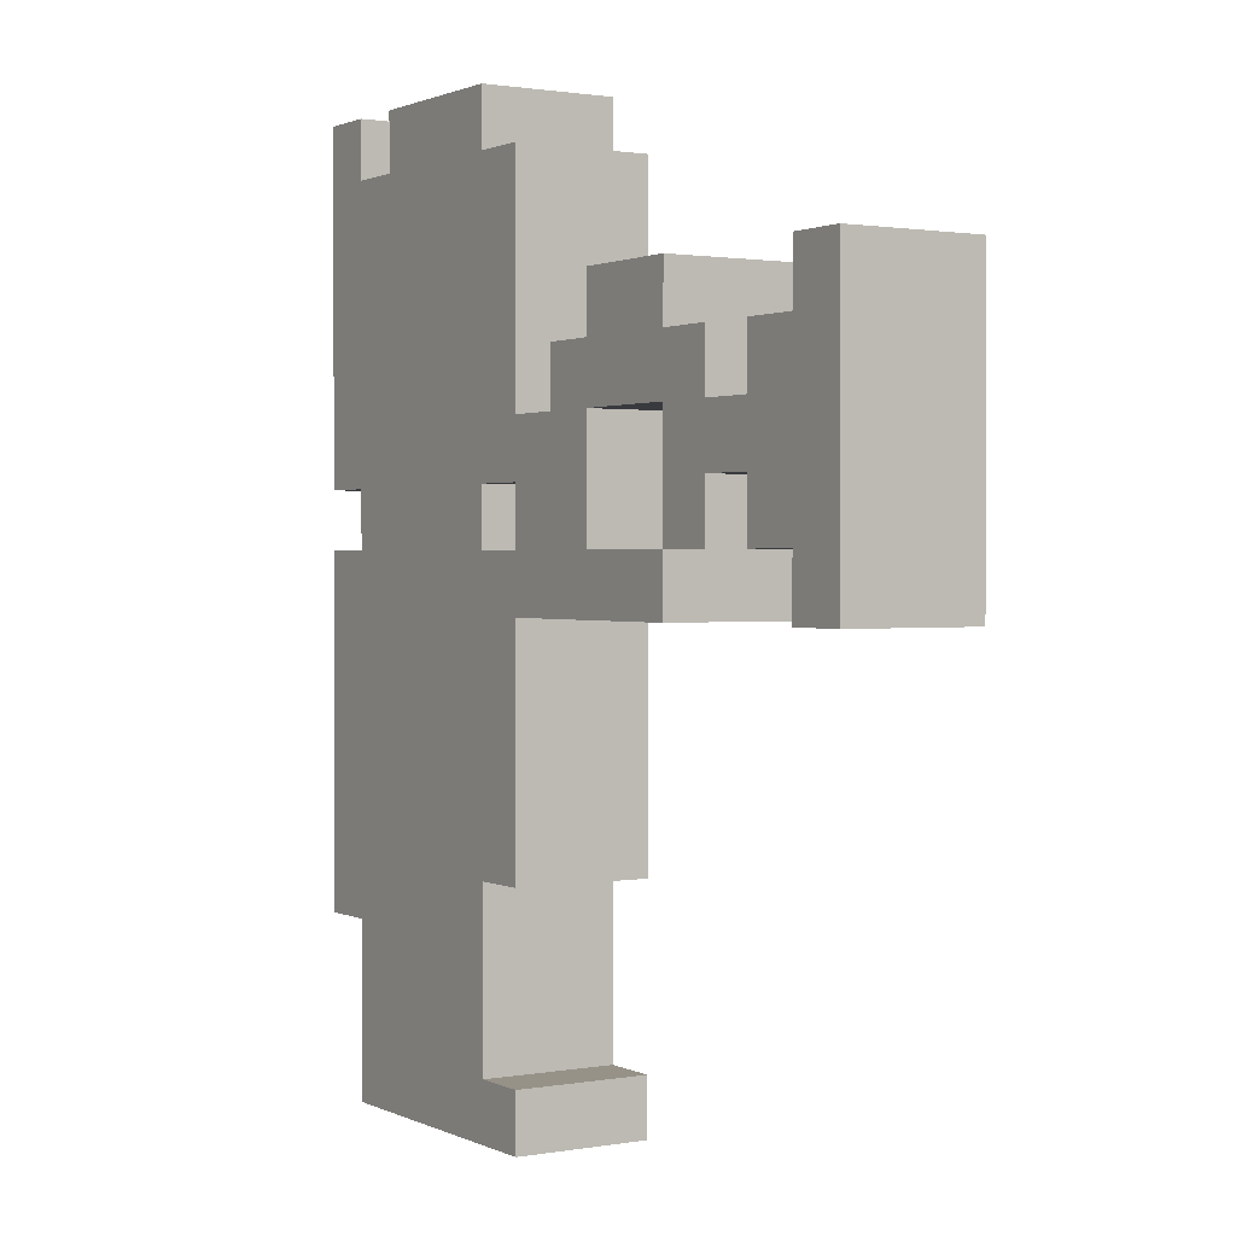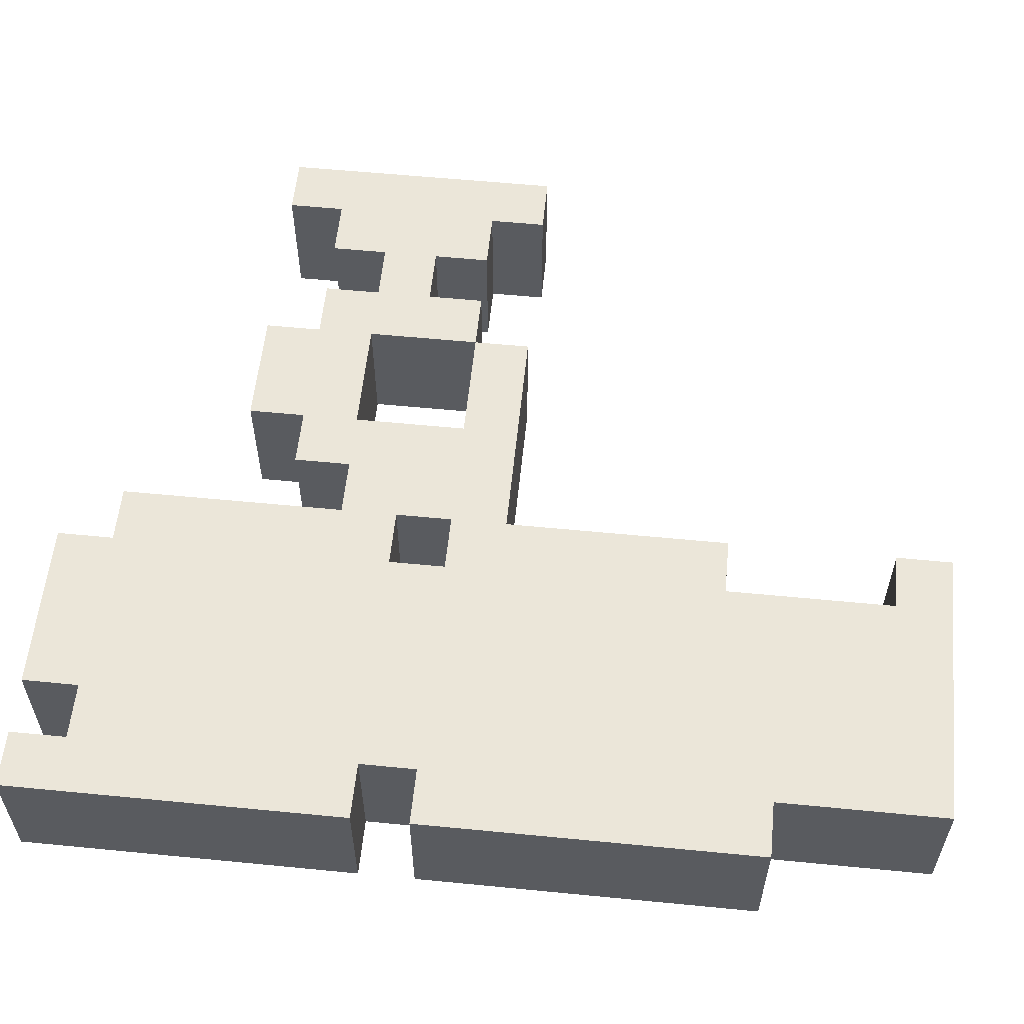
<metadata>
{"format":"obj","ext":"obj","renderer":"f3d","projection":"perspective","resolution":1024,"background":"white","views":[{"elev":1.2,"azim":57.9,"up":"+Y"},{"elev":57.6,"azim":-84.2,"up":"+Z"}]}
</metadata>
<code>
g n025v001_h
v -0.125 0.0625 -0.3551
v -0.375 1e-14 -0.3551
v -0.375 0.0625 -0.3551
v -0.0625 1e-14 -0.3551
v -0.0625 0.0625 -0.3551
v -0.125 0.125 -0.3551
v -0.125 0.0625 -0.3551
v -0.375 0.0625 -0.3551
v -0.375 0.125 -0.3551
v -0.4375 0.1875 -0.3551
v -0.4375 0.3125 -0.3551
v -0.375 0.1875 -0.3551
v -0.0625 0.3125 -0.3551
v -0.125 0.25 -0.3551
v -0.0625 0.25 -0.3551
v -0.125 0.125 -0.3551
v -0.375 0.125 -0.3551
v -0.4375 0.375 -0.3551
v -0.3125 0.375 -0.3551
v -0.4375 0.3125 -0.3551
v -0.0625 0.3125 -0.3551
v -0.125 0.375 -0.3551
v -0.0625 0.375 -0.3551
v -0.3125 0.4375 -0.3551
v -0.25 0.5 -0.3551
v -0.125 0.5 -0.3551
v -0.375 0.5625 -0.3551
v -0.25 0.5625 -0.3551
v -0.375 0.4375 -0.3551
v -0.3125 0.375 -0.3551
v -0.375 0.4375 -0.3551
v -0.3125 0.4375 -0.3551
v -0.4375 0.375 -0.3551
v -0.4375 0.5625 -0.3551
v -0.375 0.5625 -0.3551
v -0.125 0.5 -0.3551
v -0.0625 0.375 -0.3551
v -0.125 0.375 -0.3551
v -0.0625 0.5 -0.3551
v -0.125 0.5625 -0.3551
v -0.0625 0.5625 -0.3551
v 6.625e-14 0.5625 -0.3551
v 0.0625 0.5 -0.3551
v 0.0625 0.5625 -0.3551
v -0.0625 0.625 -0.3551
v 7.25e-14 0.625 -0.3551
v -0.0625 0.6875 -0.3551
v -0.125 0.625 -0.3551
v -0.125 0.6875 -0.3551
v -0.25 0.5625 -0.3551
v -0.1875 0.6875 -0.3551
v -0.375 0.625 -0.3551
v -0.375 0.5625 -0.3551
v -0.375 0.6875 -0.3551
v -0.125 0.5625 -0.3551
v -0.125 0.5 -0.3551
v -0.25 0.5 -0.3551
v -0.25 0.5625 -0.3551
v 0.1875 0.5625 -0.3551
v 0.1875 0.5 -0.3551
v 0.0625 0.5 -0.3551
v 0.0625 0.5625 -0.3551
v 0.3125 0.75 -0.3551
v 0.375 0.75 -0.3551
v 0.3125 0.6875 -0.3551
v 0.3125 0.625 -0.3551
v 0.25 0.6875 -0.3551
v 0.375 0.5625 -0.3551
v 0.3125 0.5625 -0.3551
v 0.25 0.625 -0.3551
v 0.4375 0.8125 -0.3551
v 0.375 0.8125 -0.3551
v 0.4375 0.5 -0.3551
v 0.375 0.5 -0.3551
v 0.1875 0.6875 -0.3551
v 0.1875 0.5625 -0.3551
v 0.25 0.5625 -0.3551
v 0.1875 0.75 -0.3551
v 0.25 0.75 -0.3551
v 0.0625 0.6875 -0.3551
v 0.0625 0.75 -0.3551
v 9.75e-14 0.75 -0.3551
v 3.938e-14 0.6875 -0.3551
v 7.25e-14 0.625 -0.3551
v 0.0625 0.5625 -0.3551
v 6.625e-14 0.5625 -0.3551
v -0.0625 0.6875 -0.3551
v -0.0625 0.625 -0.3551
v -0.4375 0.625 -0.3551
v -0.375 0.6875 -0.3551
v -0.375 0.625 -0.3551
v -0.4375 0.875 -0.3551
v -0.375 0.8125 -0.3551
v -0.375 0.875 -0.3551
v -0.1875 0.75 -0.3551
v -0.1875 0.6875 -0.3551
v -0.25 0.8125 -0.3551
v -0.125 0.8125 -0.3551
v -0.125 0.75 -0.3551
v -0.25 0.875 -0.3551
v -0.0625 0.8125 -0.3551
v -0.0625 0.6875 -0.3551
v -0.125 0.6875 -0.3551
v -0.125 0.9375 -0.3551
v -0.25 0.9375 -0.3551
v -0.3125 0.9375 -0.3551
v -0.3125 0.875 -0.3551
v -0.25 1 -0.3551
v -0.3125 1 -0.3551
v -0.1875 0.75 -0.3551
v -0.125 0.75 -0.3551
v -0.125 0.6875 -0.3551
v -0.1875 0.6875 -0.3551
v 0.1875 0.8125 -0.3551
v 0.1875 0.75 -0.3551
v 0.0625 0.75 -0.3551
v 0.0625 0.8125 -0.3551
v -0.3125 0.875 -0.3551
v -0.25 0.875 -0.3551
v -0.25 0.8125 -0.3551
v -0.375 0.8125 -0.3551
v -0.375 0.875 -0.3551
v -0.375 0.9375 -0.3551
v -0.3125 0.9375 -0.3551
v -0.4375 0.875 -0.3551
v -0.4375 1 -0.3551
v -0.375 1 -0.3551
v -0.125 0.9375 -0.3551
v -0.0625 0.9375 -0.3551
v -0.0625 0.8125 -0.3551
v -0.125 0.8125 -0.3551
v -0.125 1 -0.3551
v -0.25 0.9375 -0.3551
v -0.25 1 -0.3551
v -0.4375 0.875 -0.5
v -0.4375 1 -0.5
v -0.4375 1 -0.3551
v -0.4375 0.875 -0.3551
v -0.125 1 -0.5
v -0.125 1 -0.3551
v -0.25 1 -0.3551
v -0.25 1 -0.5
v 0.1875 0.8125 -0.5
v 0.1875 0.75 -0.5
v 0.1875 0.75 -0.3551
v 0.1875 0.8125 -0.3551
v 0.1875 0.75 -0.5
v 0.25 0.75 -0.5
v 0.25 0.75 -0.3551
v 0.1875 0.75 -0.3551
v 0.25 0.75 -0.5
v 0.25 0.6875 -0.5
v 0.25 0.6875 -0.3551
v 0.25 0.75 -0.3551
v 0.25 0.6875 -0.5
v 0.3125 0.6875 -0.5
v 0.3125 0.6875 -0.3551
v 0.25 0.6875 -0.3551
v 0.3125 0.6875 -0.5
v 0.3125 0.75 -0.5
v 0.3125 0.75 -0.3551
v 0.3125 0.6875 -0.3551
v -0.125 0.9375 -0.5
v -0.125 1 -0.5
v -0.25 1 -0.5
v -0.25 0.9375 -0.5
v -0.125 0.8125 -0.5
v -0.0625 0.9375 -0.5
v -0.0625 0.8125 -0.5
v -0.4375 0.875 -0.5
v -0.375 0.8125 -0.5
v -0.375 0.875 -0.5
v -0.4375 0.625 -0.5
v -0.375 0.6875 -0.5
v -0.375 0.625 -0.5
v -0.1875 0.75 -0.5
v -0.1875 0.6875 -0.5
v -0.25 0.8125 -0.5
v -0.125 0.8125 -0.5
v -0.125 0.75 -0.5
v -0.25 0.875 -0.5
v -0.0625 0.8125 -0.5
v -0.0625 0.6875 -0.5
v -0.125 0.6875 -0.5
v -0.125 0.9375 -0.5
v -0.25 0.9375 -0.5
v -0.3125 0.875 -0.5
v -0.3125 0.9375 -0.5
v -0.3125 1 -0.5
v -0.25 1 -0.5
v -0.3125 0.875 -0.5
v -0.25 0.8125 -0.5
v -0.25 0.875 -0.5
v -0.375 0.8125 -0.5
v -0.375 0.875 -0.5
v -0.3125 0.9375 -0.5
v -0.375 0.9375 -0.5
v -0.4375 0.875 -0.5
v -0.4375 1 -0.5
v -0.375 1 -0.5
v 0.1875 0.75 -0.5
v 0.1875 0.8125 -0.5
v 0.0625 0.8125 -0.5
v 0.0625 0.75 -0.5
v 0.3125 0.5625 -0.5
v 0.375 0.5625 -0.5
v 0.3125 0.625 -0.5
v 0.3125 0.6875 -0.5
v 0.25 0.625 -0.5
v 0.375 0.75 -0.5
v 0.3125 0.75 -0.5
v 0.25 0.6875 -0.5
v 0.4375 0.5 -0.5
v 0.375 0.5 -0.5
v 0.4375 0.8125 -0.5
v 0.375 0.8125 -0.5
v 0.1875 0.6875 -0.5
v 0.25 0.75 -0.5
v 0.1875 0.75 -0.5
v 0.0625 0.75 -0.5
v 0.1875 0.5625 -0.5
v 0.25 0.5625 -0.5
v 0.0625 0.6875 -0.5
v 2.938e-14 0.6875 -0.5
v 6.75e-14 0.75 -0.5
v 5.25e-14 0.625 -0.5
v 0.0625 0.5625 -0.5
v 4.625e-14 0.5625 -0.5
v -0.0625 0.625 -0.5
v -0.0625 0.6875 -0.5
v -0.1875 0.6875 -0.5
v -0.125 0.6875 -0.5
v -0.125 0.75 -0.5
v -0.1875 0.75 -0.5
v -0.0625 0.625 -0.5
v -0.0625 0.6875 -0.5
v -0.125 0.6875 -0.5
v -0.125 0.625 -0.5
v -0.1875 0.6875 -0.5
v -0.375 0.6875 -0.5
v -0.375 0.625 -0.5
v -0.25 0.5625 -0.5
v -0.375 0.5625 -0.5
v -0.125 0.5625 -0.5
v -0.0625 0.5625 -0.5
v 5.25e-14 0.625 -0.5
v -0.125 0.5 -0.5
v 4.625e-14 0.5625 -0.5
v -0.0625 0.5 -0.5
v -0.125 0.375 -0.5
v -0.0625 0.375 -0.5
v 0.0625 0.5 -0.5
v 0.0625 0.5625 -0.5
v -0.3125 0.375 -0.5
v -0.3125 0.4375 -0.5
v -0.375 0.4375 -0.5
v -0.4375 0.375 -0.5
v -0.4375 0.5625 -0.5
v -0.375 0.5625 -0.5
v -0.25 0.5 -0.5
v -0.25 0.5625 -0.5
v -0.375 0.5625 -0.5
v -0.375 0.4375 -0.5
v -0.3125 0.4375 -0.5
v -0.125 0.375 -0.5
v -0.125 0.5 -0.5
v -0.3125 0.375 -0.5
v -0.0625 0.3125 -0.5
v -0.0625 0.375 -0.5
v -0.4375 0.3125 -0.5
v -0.4375 0.375 -0.5
v -0.125 0.5 -0.5
v -0.125 0.5625 -0.5
v -0.25 0.5625 -0.5
v -0.25 0.5 -0.5
v 0.1875 0.5 -0.5
v 0.1875 0.5625 -0.5
v 0.0625 0.5625 -0.5
v 0.0625 0.5 -0.5
v -0.4375 0.3125 -0.5
v -0.4375 0.1875 -0.5
v -0.375 0.1875 -0.5
v -0.0625 0.3125 -0.5
v -0.125 0.25 -0.5
v -0.0625 0.25 -0.5
v -0.125 0.125 -0.5
v -0.375 0.125 -0.5
v -0.125 0.0625 -0.5
v -0.125 0.125 -0.5
v -0.375 0.125 -0.5
v -0.375 0.0625 -0.5
v -0.0625 -1e-14 -0.5
v -0.375 0.0625 -0.5
v -0.375 -1e-14 -0.5
v -0.125 0.0625 -0.5
v -0.0625 0.0625 -0.5
v -0.375 0.125 -0.3551
v -0.375 0.0625 -0.3551
v -0.375 0.0625 -0.5
v -0.375 0.125 -0.5
v -0.375 0.0625 -0.3551
v -0.375 1e-14 -0.3551
v -0.375 -1e-14 -0.5
v -0.375 0.0625 -0.5
v -0.0625 -1e-14 -0.5
v -0.375 -1e-14 -0.5
v -0.375 1e-14 -0.3551
v -0.0625 1e-14 -0.3551
v -0.0625 1e-14 -0.3551
v -0.0625 0.0625 -0.3551
v -0.0625 0.0625 -0.5
v -0.0625 -1e-14 -0.5
v -0.0625 0.0625 -0.3551
v -0.125 0.0625 -0.3551
v -0.125 0.0625 -0.5
v -0.0625 0.0625 -0.5
v -0.125 0.0625 -0.3551
v -0.125 0.125 -0.3551
v -0.125 0.125 -0.5
v -0.125 0.0625 -0.5
v -0.125 0.25 -0.5
v -0.125 0.125 -0.5
v -0.125 0.125 -0.3551
v -0.125 0.25 -0.3551
v -0.125 0.25 -0.3551
v -0.0625 0.25 -0.3551
v -0.0625 0.25 -0.5
v -0.125 0.25 -0.5
v -0.0625 0.25 -0.3551
v -0.0625 0.3125 -0.3551
v -0.0625 0.3125 -0.5
v -0.0625 0.25 -0.5
v 0.1875 0.5 -0.5
v 0.0625 0.5 -0.5
v 0.0625 0.5 -0.3551
v 0.1875 0.5 -0.3551
v 0.4375 0.8125 -0.3551
v 0.4375 0.8125 -0.5
v 0.4375 0.5 -0.5
v 0.4375 0.5 -0.3551
v 0.375 0.8125 -0.3551
v 0.375 0.8125 -0.5
v 0.4375 0.8125 -0.5
v 0.4375 0.8125 -0.3551
v 0.375 0.75 -0.3551
v 0.375 0.75 -0.5
v 0.375 0.8125 -0.5
v 0.375 0.8125 -0.3551
v 0.3125 0.75 -0.3551
v 0.3125 0.75 -0.5
v 0.375 0.75 -0.5
v 0.375 0.75 -0.3551
v -0.375 0.1875 -0.5
v -0.375 0.1875 -0.3551
v -0.375 0.125 -0.3551
v -0.375 0.125 -0.5
v -0.4375 0.1875 -0.5
v -0.4375 0.1875 -0.3551
v -0.375 0.1875 -0.3551
v -0.375 0.1875 -0.5
v -0.4375 0.3125 -0.3551
v -0.4375 0.1875 -0.3551
v -0.4375 0.1875 -0.5
v -0.4375 0.3125 -0.5
v -0.4375 0.375 -0.5
v -0.4375 0.375 -0.3551
v -0.4375 0.3125 -0.3551
v -0.4375 0.3125 -0.5
v -0.4375 0.5625 -0.3551
v -0.4375 0.375 -0.3551
v -0.4375 0.375 -0.5
v -0.4375 0.5625 -0.5
v -0.375 0.5625 -0.5
v -0.375 0.5625 -0.3551
v -0.4375 0.5625 -0.3551
v -0.4375 0.5625 -0.5
v -0.375 0.625 -0.5
v -0.375 0.625 -0.3551
v -0.375 0.5625 -0.3551
v -0.375 0.5625 -0.5
v -0.4375 0.625 -0.5
v -0.4375 0.625 -0.3551
v -0.375 0.625 -0.3551
v -0.375 0.625 -0.5
v -0.4375 0.875 -0.3551
v -0.4375 0.625 -0.3551
v -0.4375 0.625 -0.5
v -0.4375 0.875 -0.5
v -0.25 1 -0.5
v -0.25 1 -0.3551
v -0.3125 1 -0.3551
v -0.3125 1 -0.5
v -0.375 1 -0.3551
v -0.4375 1 -0.3551
v -0.4375 1 -0.5
v -0.375 1 -0.5
v -0.375 1 -0.3551
v -0.375 1 -0.5
v -0.375 0.9375 -0.5
v -0.375 0.9375 -0.3551
v -0.3125 1 -0.3551
v -0.3125 0.9375 -0.3551
v -0.3125 0.9375 -0.5
v -0.3125 1 -0.5
v -0.3125 0.9375 -0.5
v -0.3125 0.9375 -0.3551
v -0.375 0.9375 -0.3551
v -0.375 0.9375 -0.5
v -0.0625 0.375 -0.3551
v -0.0625 0.375 -0.5
v -0.0625 0.3125 -0.5
v -0.0625 0.3125 -0.3551
v 0.0625 0.5 -0.5
v -0.0625 0.5 -0.5
v -0.0625 0.5 -0.3551
v 0.0625 0.5 -0.3551
v -0.0625 0.5 -0.5
v -0.0625 0.375 -0.5
v -0.0625 0.375 -0.3551
v -0.0625 0.5 -0.3551
v 0.1875 0.5 -0.5
v 0.1875 0.5 -0.3551
v 0.1875 0.5625 -0.3551
v 0.1875 0.5625 -0.5
v 0.375 0.5 -0.3551
v 0.375 0.5 -0.5
v 0.375 0.5625 -0.5
v 0.375 0.5625 -0.3551
v 0.4375 0.5 -0.5
v 0.375 0.5 -0.5
v 0.375 0.5 -0.3551
v 0.4375 0.5 -0.3551
v 0.25 0.5625 -0.5
v 0.1875 0.5625 -0.5
v 0.1875 0.5625 -0.3551
v 0.25 0.5625 -0.3551
v 0.25 0.625 -0.5
v 0.25 0.625 -0.3551
v 0.3125 0.625 -0.3551
v 0.3125 0.625 -0.5
v 0.375 0.5625 -0.3551
v 0.375 0.5625 -0.5
v 0.3125 0.5625 -0.5
v 0.3125 0.5625 -0.3551
v 0.25 0.5625 -0.3551
v 0.25 0.625 -0.3551
v 0.25 0.625 -0.5
v 0.25 0.5625 -0.5
v 0.3125 0.5625 -0.3551
v 0.3125 0.5625 -0.5
v 0.3125 0.625 -0.5
v 0.3125 0.625 -0.3551
v -0.125 1 -0.3551
v -0.125 1 -0.5
v -0.125 0.9375 -0.5
v -0.125 0.9375 -0.3551
v 0.1875 0.8125 -0.5
v 0.1875 0.8125 -0.3551
v 0.0625 0.8125 -0.3551
v 0.0625 0.8125 -0.5
v 0.0625 0.8125 -0.5
v 0.0625 0.8125 -0.3551
v 0.0625 0.75 -0.3551
v 0.0625 0.75 -0.5
v -0.125 0.9375 -0.3551
v -0.125 0.9375 -0.5
v -0.0625 0.9375 -0.5
v -0.0625 0.9375 -0.3551
v 0.0625 0.75 -0.3551
v 9.75e-14 0.75 -0.3551
v 6.75e-14 0.75 -0.5
v 0.0625 0.75 -0.5
v 6.75e-14 0.75 -0.5
v 9.75e-14 0.75 -0.3551
v 3.938e-14 0.6875 -0.3551
v 2.938e-14 0.6875 -0.5
v -0.0625 0.9375 -0.5
v -0.0625 0.8125 -0.5
v -0.0625 0.8125 -0.3551
v -0.0625 0.9375 -0.3551
v -0.0625 0.6875 -0.5
v 2.938e-14 0.6875 -0.5
v 3.938e-14 0.6875 -0.3551
v -0.0625 0.6875 -0.3551
v -0.0625 0.8125 -0.5
v -0.0625 0.6875 -0.5
v -0.0625 0.6875 -0.3551
v -0.0625 0.8125 -0.3551
v 0.1875 0.6875 -0.5
v 0.0625 0.6875 -0.5
v 0.0625 0.6875 -0.3551
v 0.1875 0.6875 -0.3551
v 0.1875 0.5625 -0.5
v 0.1875 0.6875 -0.5
v 0.1875 0.6875 -0.3551
v 0.1875 0.5625 -0.3551
v 0.0625 0.5625 -0.5
v 0.1875 0.5625 -0.5
v 0.1875 0.5625 -0.3551
v 0.0625 0.5625 -0.3551
v 0.0625 0.6875 -0.5
v 0.0625 0.5625 -0.5
v 0.0625 0.5625 -0.3551
v 0.0625 0.6875 -0.3551
v -0.125 0.625 -0.5
v -0.125 0.625 -0.3551
v -0.0625 0.625 -0.3551
v -0.0625 0.625 -0.5
v -0.125 0.5625 -0.5
v -0.125 0.5625 -0.3551
v -0.125 0.625 -0.3551
v -0.125 0.625 -0.5
v -0.0625 0.5625 -0.5
v -0.0625 0.5625 -0.3551
v -0.125 0.5625 -0.3551
v -0.125 0.5625 -0.5
v -0.0625 0.625 -0.5
v -0.0625 0.625 -0.3551
v -0.0625 0.5625 -0.3551
v -0.0625 0.5625 -0.5
g n025v001_h_0
f 3 2 1
f 2 4 1
f 4 5 1
f 8 7 6
f 9 8 6
f 12 11 10
f 11 12 13
f 12 14 13
f 15 13 14
f 16 14 12
f 17 16 12
f 20 19 18
f 20 21 19
f 21 22 19
f 21 23 22
f 22 24 19
f 24 22 25
f 22 26 25
f 24 25 27
f 25 28 27
f 29 24 27
f 32 31 30
f 31 33 30
f 33 31 34
f 31 35 34
f 38 37 36
f 37 39 36
f 36 39 40
f 39 41 40
f 39 42 41
f 43 42 39
f 43 44 42
f 41 42 45
f 42 46 45
f 48 45 47
f 49 48 47
f 40 48 50
f 48 49 51
f 50 48 52
f 52 48 51
f 52 53 50
f 54 52 51
f 57 56 55
f 58 57 55
f 61 60 59
f 62 61 59
f 65 64 63
f 64 65 66
f 66 65 67
f 68 64 66
f 68 66 69
f 70 66 67
f 71 64 68
f 64 71 72
f 73 71 68
f 73 68 74
f 67 75 70
f 70 75 76
f 76 77 70
f 75 67 78
f 67 79 78
f 80 75 78
f 81 80 78
f 80 81 82
f 83 80 82
f 80 83 84
f 80 84 85
f 85 84 86
f 84 83 87
f 88 84 87
f 91 90 89
f 89 90 92
f 90 93 92
f 93 94 92
f 93 90 95
f 90 96 95
f 97 93 95
f 98 97 95
f 99 98 95
f 98 100 97
f 101 98 99
f 101 99 102
f 102 99 103
f 104 100 98
f 104 105 100
f 100 105 106
f 107 100 106
f 106 105 108
f 109 106 108
f 112 111 110
f 113 112 110
f 116 115 114
f 117 116 114
f 120 119 118
f 120 118 121
f 121 118 122
f 122 118 123
f 118 124 123
f 125 122 123
f 123 126 125
f 127 126 123
f 130 129 128
f 131 130 128
f 133 128 132
f 134 133 132
f 137 136 135
f 138 137 135
f 141 140 139
f 142 141 139
f 145 144 143
f 146 145 143
f 149 148 147
f 150 149 147
f 153 152 151
f 154 153 151
f 157 156 155
f 158 157 155
f 161 160 159
f 162 161 159
f 165 164 163
f 166 165 163
f 163 168 167
f 168 169 167
f 172 171 170
f 170 171 173
f 171 174 173
f 174 175 173
f 171 176 174
f 176 177 174
f 171 178 176
f 178 179 176
f 179 180 176
f 179 178 181
f 182 180 179
f 183 180 182
f 183 184 180
f 179 181 185
f 185 181 186
f 186 181 187
f 188 186 187
f 188 189 186
f 189 190 186
f 193 192 191
f 191 192 194
f 194 195 191
f 196 191 195
f 197 196 195
f 195 198 197
f 197 198 199
f 199 200 197
f 203 202 201
f 204 203 201
f 207 206 205
f 206 207 208
f 208 207 209
f 210 206 208
f 210 208 211
f 212 208 209
f 213 206 210
f 206 213 214
f 215 213 210
f 215 210 216
f 217 212 209
f 218 212 217
f 219 218 217
f 220 219 217
f 209 221 217
f 222 221 209
f 223 220 217
f 220 223 224
f 225 220 224
f 223 226 224
f 227 226 223
f 227 228 226
f 224 226 229
f 230 224 229
f 233 232 231
f 234 233 231
f 237 236 235
f 238 237 235
f 237 238 239
f 240 239 238
f 241 240 238
f 238 242 241
f 241 242 243
f 238 244 242
f 235 246 245
f 244 245 247
f 246 248 245
f 245 249 247
f 249 245 248
f 247 249 250
f 249 251 250
f 248 252 249
f 253 252 248
f 256 255 254
f 257 256 254
f 257 258 256
f 258 259 256
f 262 261 260
f 262 260 263
f 260 264 263
f 265 264 260
f 266 265 260
f 265 267 264
f 267 265 268
f 269 268 265
f 270 267 268
f 270 271 267
f 274 273 272
f 275 274 272
f 278 277 276
f 279 278 276
f 282 281 280
f 280 283 282
f 283 284 282
f 284 283 285
f 284 286 282
f 286 287 282
f 290 289 288
f 291 290 288
f 294 293 292
f 293 295 292
f 292 295 296
f 299 298 297
f 300 299 297
f 303 302 301
f 304 303 301
f 307 306 305
f 308 307 305
f 311 310 309
f 312 311 309
f 315 314 313
f 316 315 313
f 319 318 317
f 320 319 317
f 323 322 321
f 324 323 321
f 327 326 325
f 328 327 325
f 331 330 329
f 332 331 329
f 335 334 333
f 336 335 333
f 339 338 337
f 340 339 337
f 343 342 341
f 344 343 341
f 347 346 345
f 348 347 345
f 351 350 349
f 352 351 349
f 355 354 353
f 356 355 353
f 359 358 357
f 360 359 357
f 363 362 361
f 364 363 361
f 367 366 365
f 368 367 365
f 371 370 369
f 372 371 369
f 375 374 373
f 376 375 373
f 379 378 377
f 380 379 377
f 383 382 381
f 384 383 381
f 387 386 385
f 388 387 385
f 391 390 389
f 392 391 389
f 395 394 393
f 396 395 393
f 399 398 397
f 400 399 397
f 403 402 401
f 404 403 401
f 407 406 405
f 408 407 405
f 411 410 409
f 412 411 409
f 415 414 413
f 416 415 413
f 419 418 417
f 420 419 417
f 423 422 421
f 424 423 421
f 427 426 425
f 428 427 425
f 431 430 429
f 432 431 429
f 435 434 433
f 436 435 433
f 439 438 437
f 440 439 437
f 443 442 441
f 444 443 441
f 447 446 445
f 448 447 445
f 451 450 449
f 452 451 449
f 455 454 453
f 456 455 453
f 459 458 457
f 460 459 457
f 463 462 461
f 464 463 461
f 467 466 465
f 468 467 465
f 471 470 469
f 472 471 469
f 475 474 473
f 476 475 473
f 479 478 477
f 480 479 477
f 483 482 481
f 484 483 481
f 487 486 485
f 488 487 485
f 491 490 489
f 492 491 489
f 495 494 493
f 496 495 493
f 499 498 497
f 500 499 497
f 503 502 501
f 504 503 501
f 507 506 505
f 508 507 505
f 511 510 509
f 512 511 509
f 515 514 513
f 516 515 513
f 519 518 517
f 520 519 517

</code>
